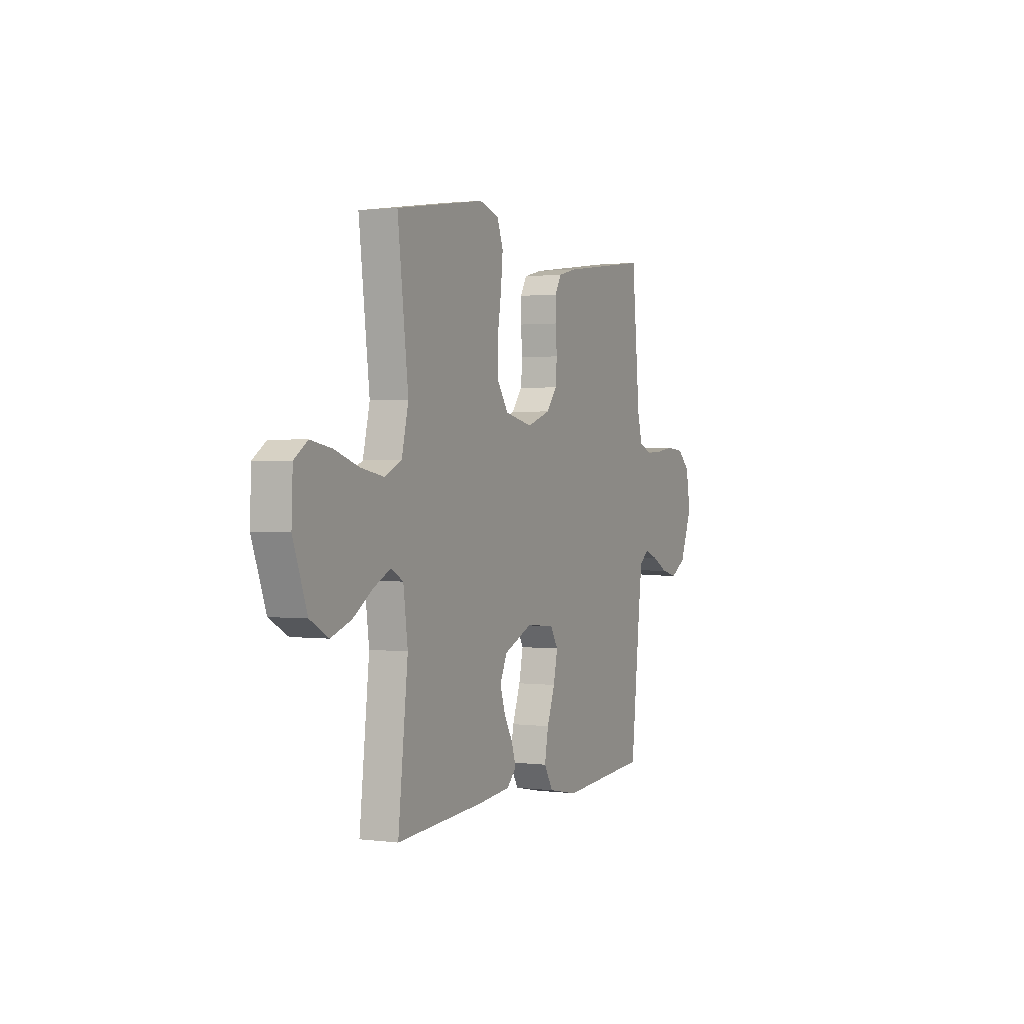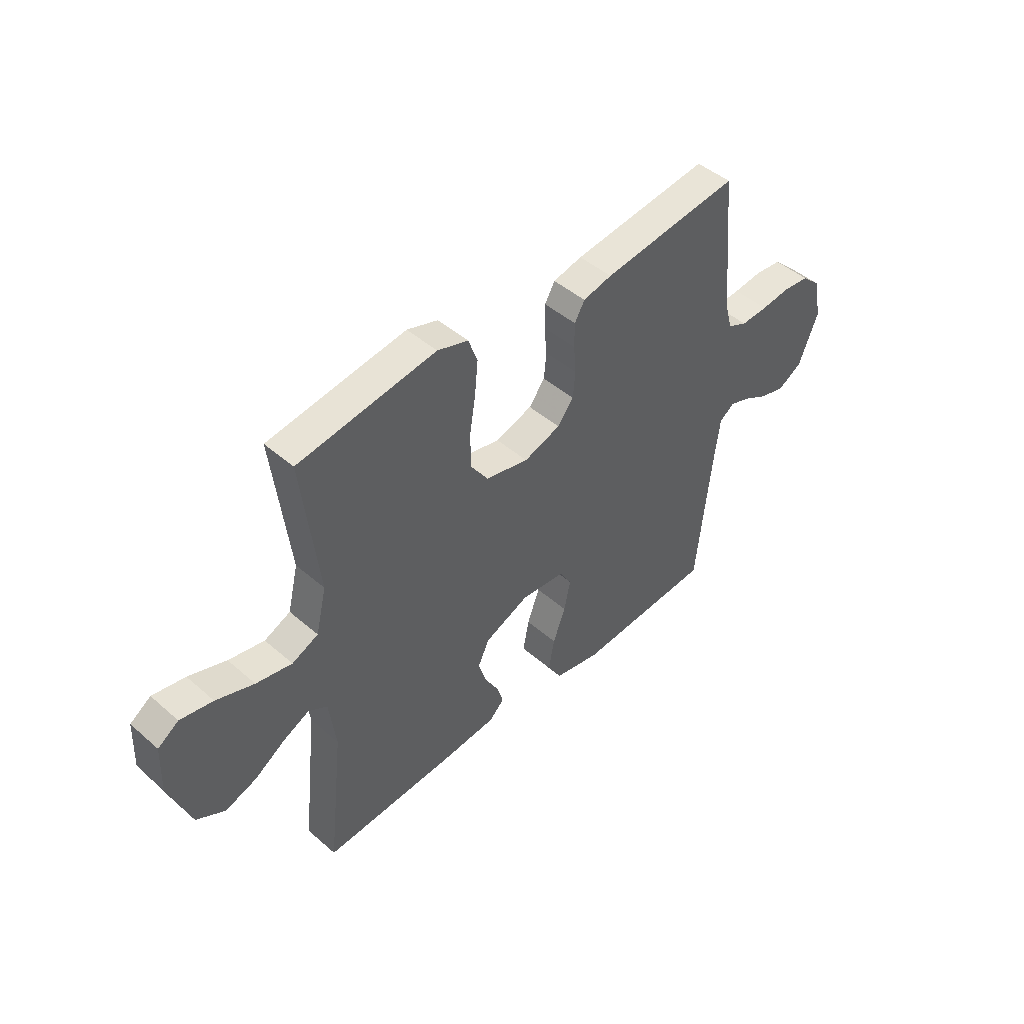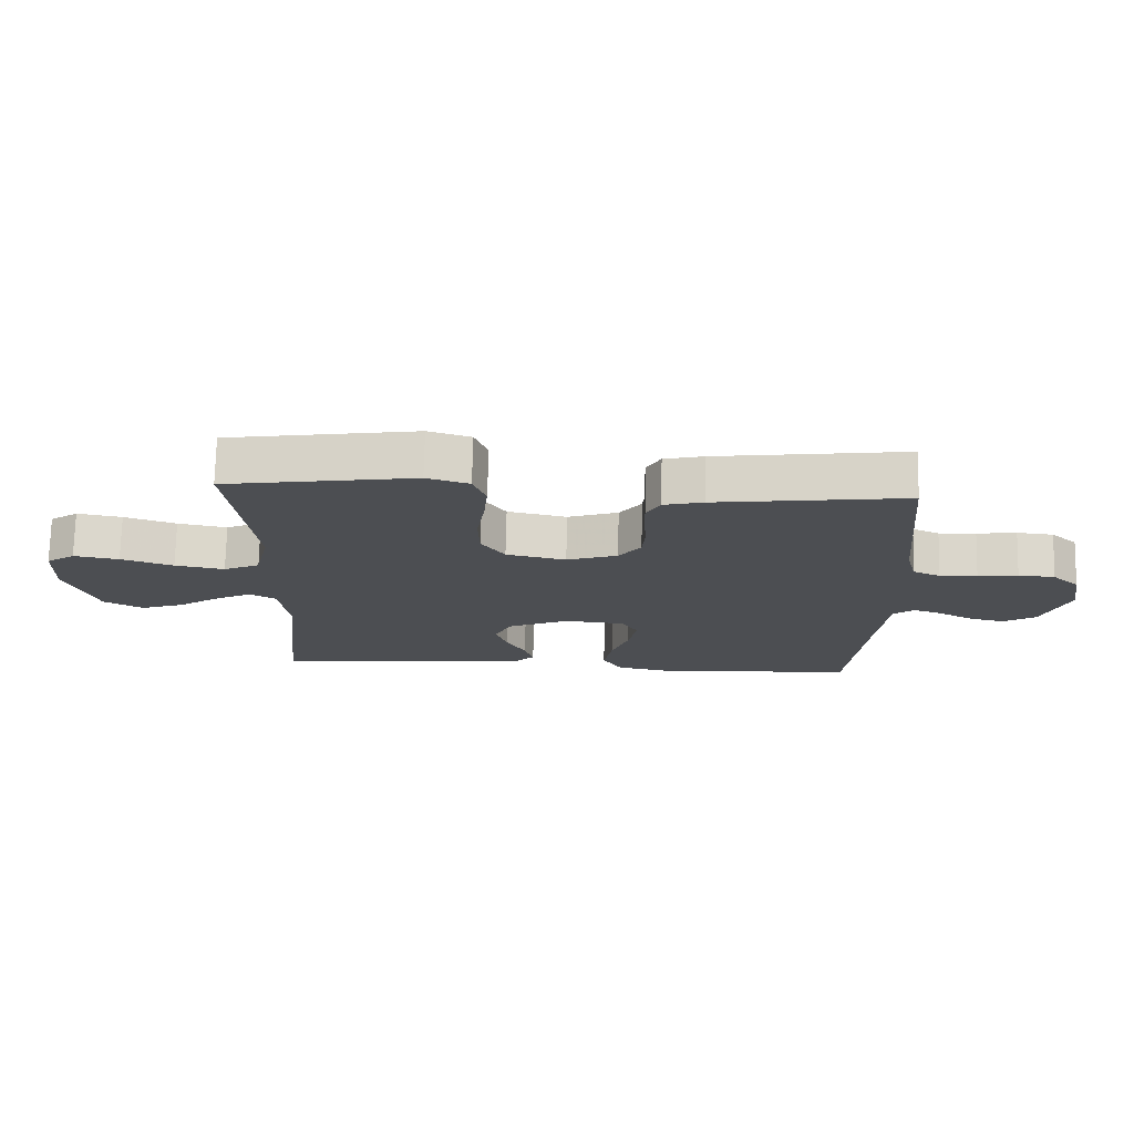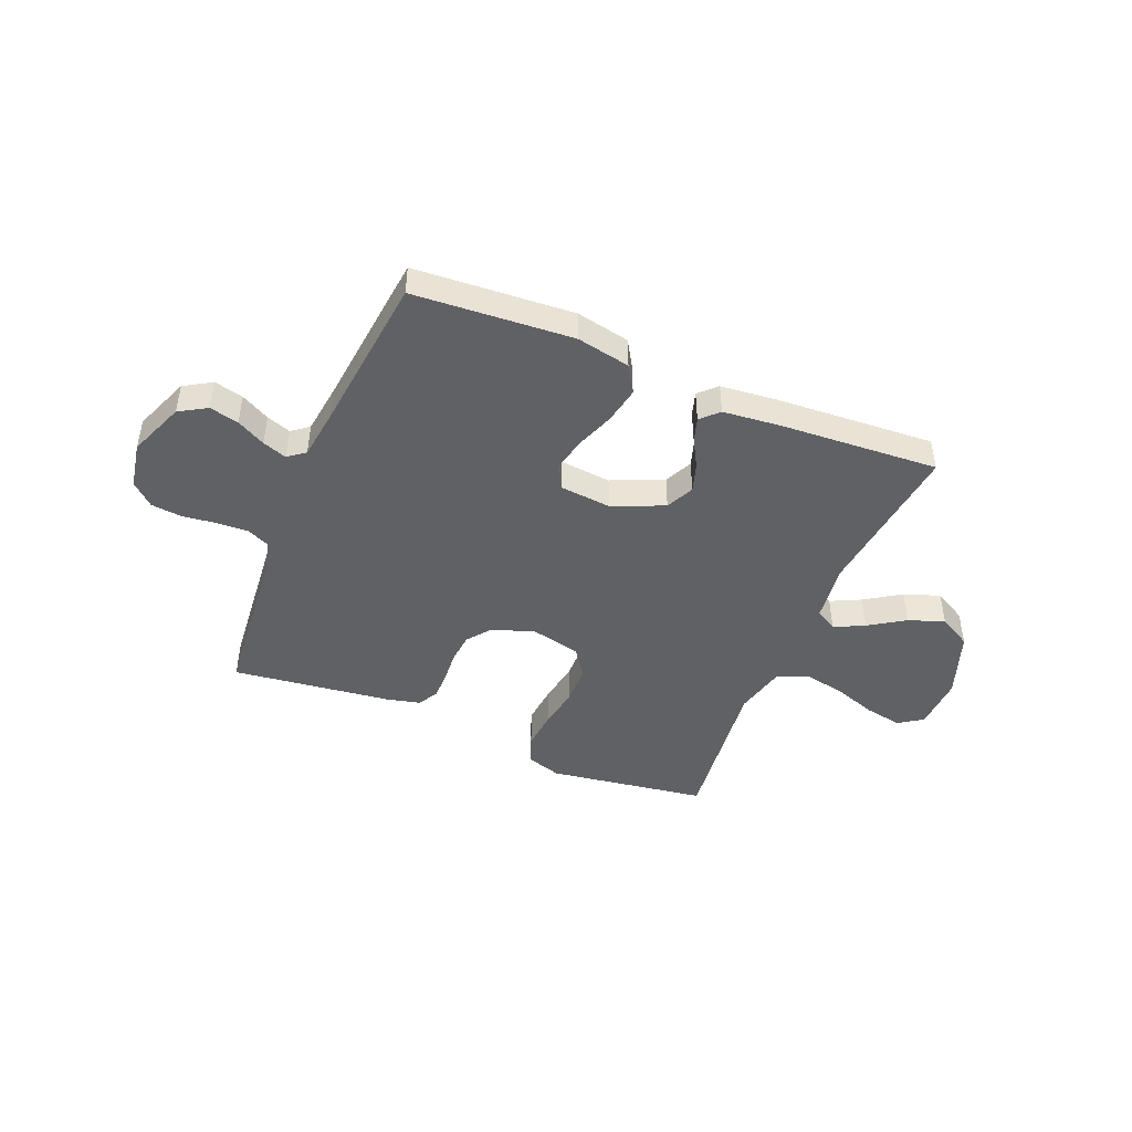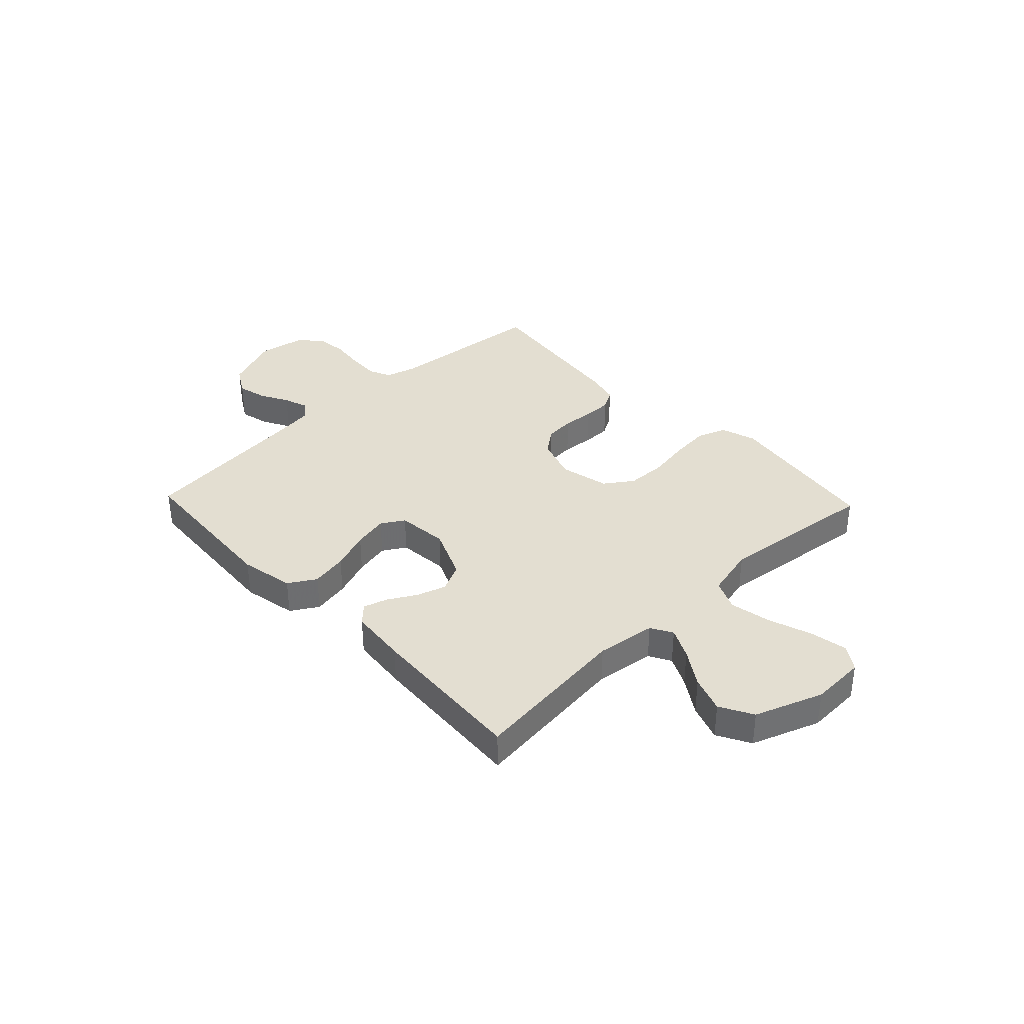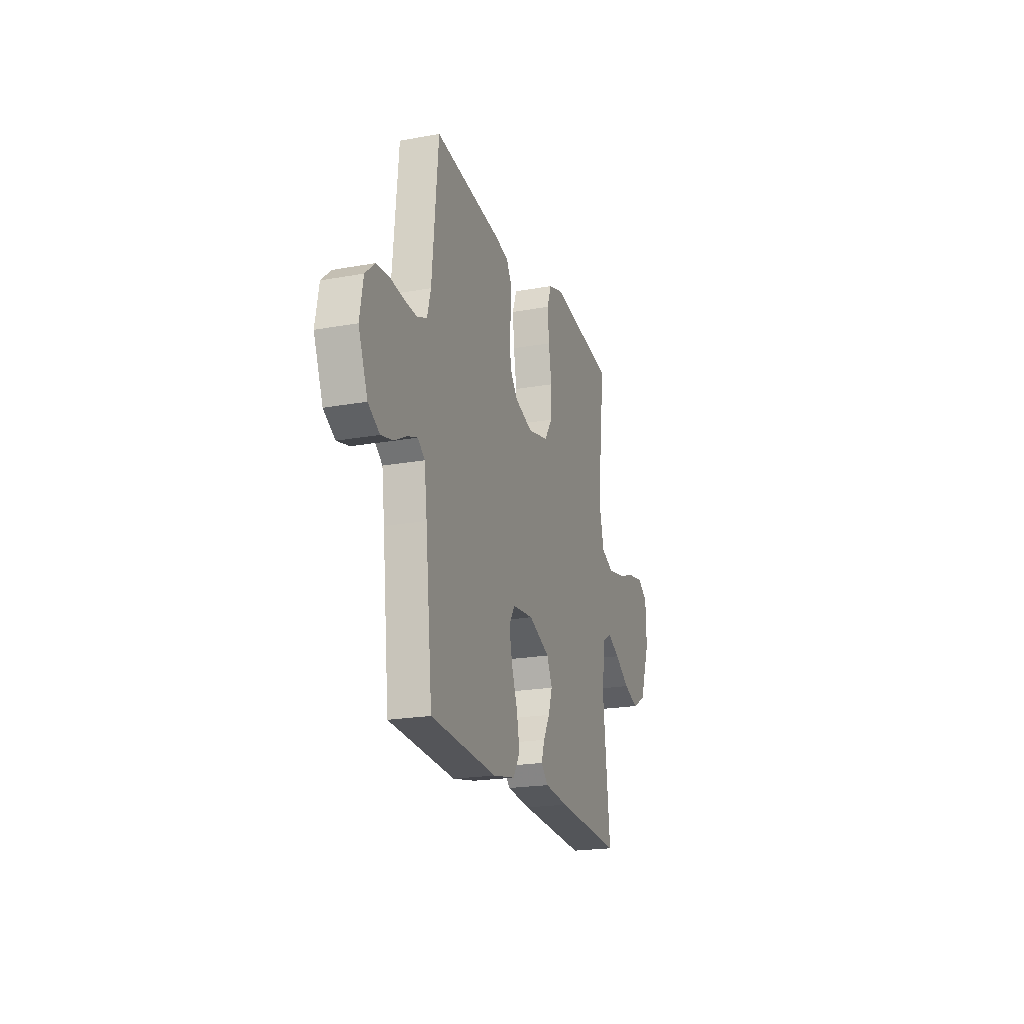
<metadata>
{"format":"obj","ext":"obj","renderer":"f3d","projection":"perspective","resolution":1024,"background":"white","views":[{"elev":1.3,"azim":-65.0,"up":"+Z"},{"elev":45.8,"azim":-45.1,"up":"+Z"},{"elev":73.2,"azim":1.2,"up":"+Z"},{"elev":-45.5,"azim":157.4,"up":"+Y"},{"elev":36.3,"azim":-133.6,"up":"+Y"},{"elev":-20.9,"azim":108.0,"up":"+Z"}]}
</metadata>
<code>
v -0.5 0.07 -0.5
v -0.467 0.07 -0.2
v -0.482 0.07 -0.088
v -0.523 0.07 -0.065
v -0.58 0.07 -0.093
v -0.647 0.07 -0.137
v -0.715 0.07 -0.161
v -0.777 0.07 -0.127
v -0.824 0.07 0
v -0.82 0.07 0.103
v -0.775 0.07 0.134
v -0.704 0.07 0.121
v -0.622 0.07 0.093
v -0.544 0.07 0.078
v -0.487 0.07 0.104
v -0.464 0.07 0.2
v -0.5 0.07 0.5
v -0.2 0.07 0.545
v -0.133 0.07 0.524
v -0.113 0.07 0.47
v -0.12 0.07 0.396
v -0.133 0.07 0.316
v -0.131 0.07 0.242
v -0.094 0.07 0.188
v 0 0.07 0.167
v 0.08 0.07 0.194
v 0.115 0.07 0.239
v 0.12 0.07 0.296
v 0.115 0.07 0.356
v 0.115 0.07 0.409
v 0.137 0.07 0.447
v 0.2 0.07 0.462
v 0.5 0.07 0.5
v 0.528 0.07 0.2
v 0.544 0.07 0.14
v 0.587 0.07 0.121
v 0.646 0.07 0.124
v 0.709 0.07 0.132
v 0.767 0.07 0.126
v 0.809 0.07 0.088
v 0.825 0.07 0
v 0.783 0.07 -0.106
v 0.731 0.07 -0.137
v 0.676 0.07 -0.124
v 0.622 0.07 -0.095
v 0.576 0.07 -0.079
v 0.544 0.07 -0.104
v 0.532 0.07 -0.2
v 0.5 0.07 -0.5
v 0.2 0.07 -0.521
v 0.099 0.07 -0.501
v 0.068 0.07 -0.45
v 0.081 0.07 -0.381
v 0.108 0.07 -0.308
v 0.122 0.07 -0.242
v 0.096 0.07 -0.199
v 0 0.07 -0.19
v -0.097 0.07 -0.232
v -0.122 0.07 -0.285
v -0.104 0.07 -0.34
v -0.074 0.07 -0.393
v -0.06 0.07 -0.438
v -0.092 0.07 -0.47
v -0.2 0.07 -0.481
v -0.5 0 -0.5
v -0.467 0 -0.2
v -0.482 0 -0.088
v -0.523 0 -0.065
v -0.58 0 -0.093
v -0.647 0 -0.137
v -0.715 0 -0.161
v -0.777 0 -0.127
v -0.824 0 0
v -0.82 0 0.103
v -0.775 0 0.134
v -0.704 0 0.121
v -0.622 0 0.093
v -0.544 0 0.078
v -0.487 0 0.104
v -0.464 0 0.2
v -0.5 0 0.5
v -0.2 0 0.545
v -0.133 0 0.524
v -0.113 0 0.47
v -0.12 0 0.396
v -0.133 0 0.316
v -0.131 0 0.242
v -0.094 0 0.188
v 0 0 0.167
v 0.08 0 0.194
v 0.115 0 0.239
v 0.12 0 0.296
v 0.115 0 0.356
v 0.115 0 0.409
v 0.137 0 0.447
v 0.2 0 0.462
v 0.5 0 0.5
v 0.528 0 0.2
v 0.544 0 0.14
v 0.587 0 0.121
v 0.646 0 0.124
v 0.709 0 0.132
v 0.767 0 0.126
v 0.809 0 0.088
v 0.825 0 0
v 0.783 0 -0.106
v 0.731 0 -0.137
v 0.676 0 -0.124
v 0.622 0 -0.095
v 0.576 0 -0.079
v 0.544 0 -0.104
v 0.532 0 -0.2
v 0.5 0 -0.5
v 0.2 0 -0.521
v 0.099 0 -0.501
v 0.068 0 -0.45
v 0.081 0 -0.381
v 0.108 0 -0.308
v 0.122 0 -0.242
v 0.096 0 -0.199
v 0 0 -0.19
v -0.097 0 -0.232
v -0.122 0 -0.285
v -0.104 0 -0.34
v -0.074 0 -0.393
v -0.06 0 -0.438
v -0.092 0 -0.47
v -0.2 0 -0.481
f 63 64 1 2
f 60 61 62 63
f 59 60 63 2
f 58 59 2 3
f 57 58 3 4
f 56 57 4
f 51 52 53 54
f 51 54 55
f 48 49 50 51
f 47 48 51 55
f 46 47 55 56
f 42 43 44 45
f 42 45 46
f 41 42 46
f 37 38 39 40
f 36 37 40 41
f 35 36 41 46
f 31 32 33 34
f 28 29 30 31
f 27 28 31 34
f 26 27 34 35
f 19 20 21 22
f 17 18 19 22
f 16 17 22 23
f 15 16 23 24
f 10 11 12 13
f 10 13 14
f 9 10 14
f 8 9 14
f 5 6 7 8
f 4 5 8 14
f 25 26 35 46
f 24 25 46 56
f 15 24 56
f 4 14 15 56
f 66 65 128 127
f 127 126 125 124
f 66 127 124 123
f 67 66 123 122
f 68 67 122 121
f 68 121 120
f 118 117 116 115
f 119 118 115
f 115 114 113 112
f 119 115 112 111
f 120 119 111 110
f 109 108 107 106
f 110 109 106
f 110 106 105
f 104 103 102 101
f 105 104 101 100
f 110 105 100 99
f 98 97 96 95
f 95 94 93 92
f 98 95 92 91
f 99 98 91 90
f 86 85 84 83
f 86 83 82 81
f 87 86 81 80
f 88 87 80 79
f 77 76 75 74
f 78 77 74
f 78 74 73
f 78 73 72
f 72 71 70 69
f 78 72 69 68
f 110 99 90 89
f 120 110 89 88
f 120 88 79
f 120 79 78 68
f 1 65 66 2
f 2 66 67 3
f 3 67 68 4
f 4 68 69 5
f 5 69 70 6
f 6 70 71 7
f 7 71 72 8
f 8 72 73 9
f 9 73 74 10
f 10 74 75 11
f 11 75 76 12
f 12 76 77 13
f 13 77 78 14
f 14 78 79 15
f 15 79 80 16
f 16 80 81 17
f 17 81 82 18
f 18 82 83 19
f 19 83 84 20
f 20 84 85 21
f 21 85 86 22
f 22 86 87 23
f 23 87 88 24
f 24 88 89 25
f 25 89 90 26
f 26 90 91 27
f 27 91 92 28
f 28 92 93 29
f 29 93 94 30
f 30 94 95 31
f 31 95 96 32
f 32 96 97 33
f 33 97 98 34
f 34 98 99 35
f 35 99 100 36
f 36 100 101 37
f 37 101 102 38
f 38 102 103 39
f 39 103 104 40
f 40 104 105 41
f 41 105 106 42
f 42 106 107 43
f 43 107 108 44
f 44 108 109 45
f 45 109 110 46
f 46 110 111 47
f 47 111 112 48
f 48 112 113 49
f 49 113 114 50
f 50 114 115 51
f 51 115 116 52
f 52 116 117 53
f 53 117 118 54
f 54 118 119 55
f 55 119 120 56
f 56 120 121 57
f 57 121 122 58
f 58 122 123 59
f 59 123 124 60
f 60 124 125 61
f 61 125 126 62
f 62 126 127 63
f 63 127 128 64
f 64 128 65 1

</code>
